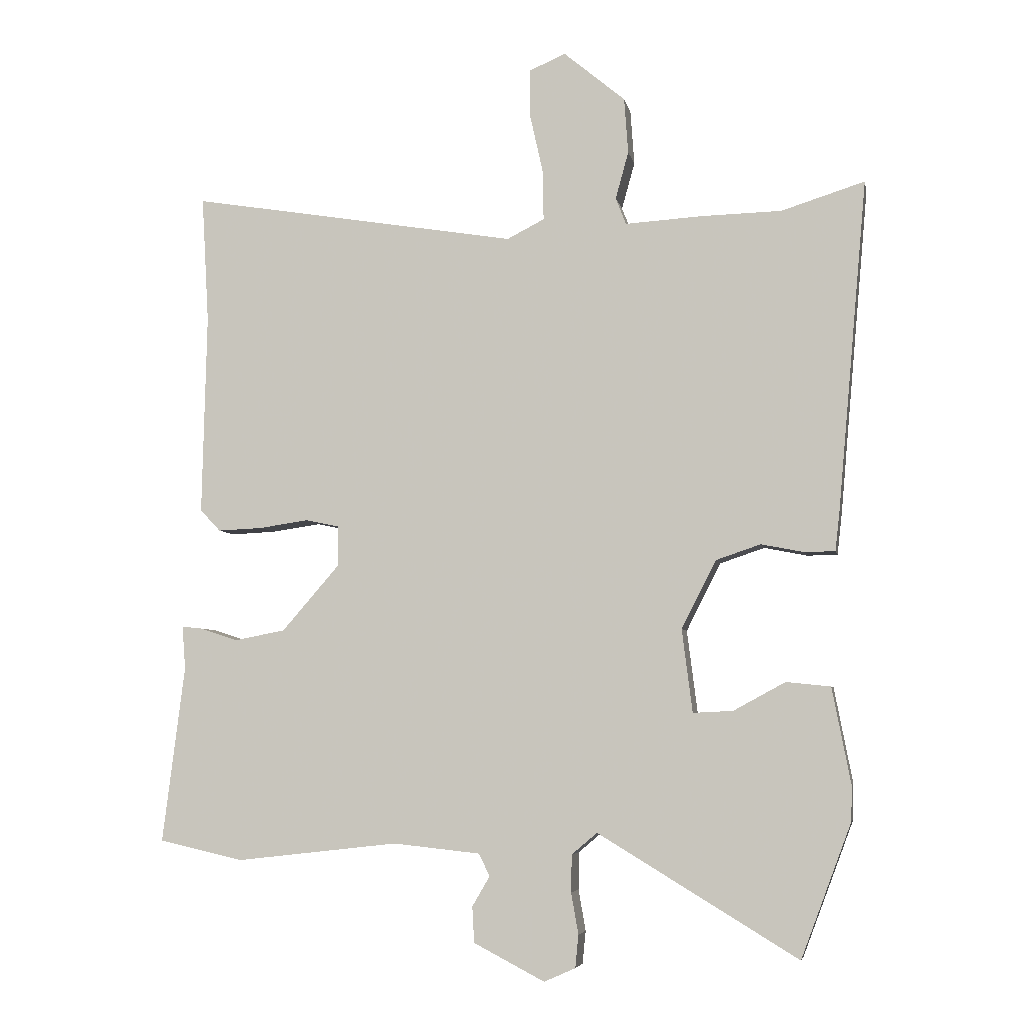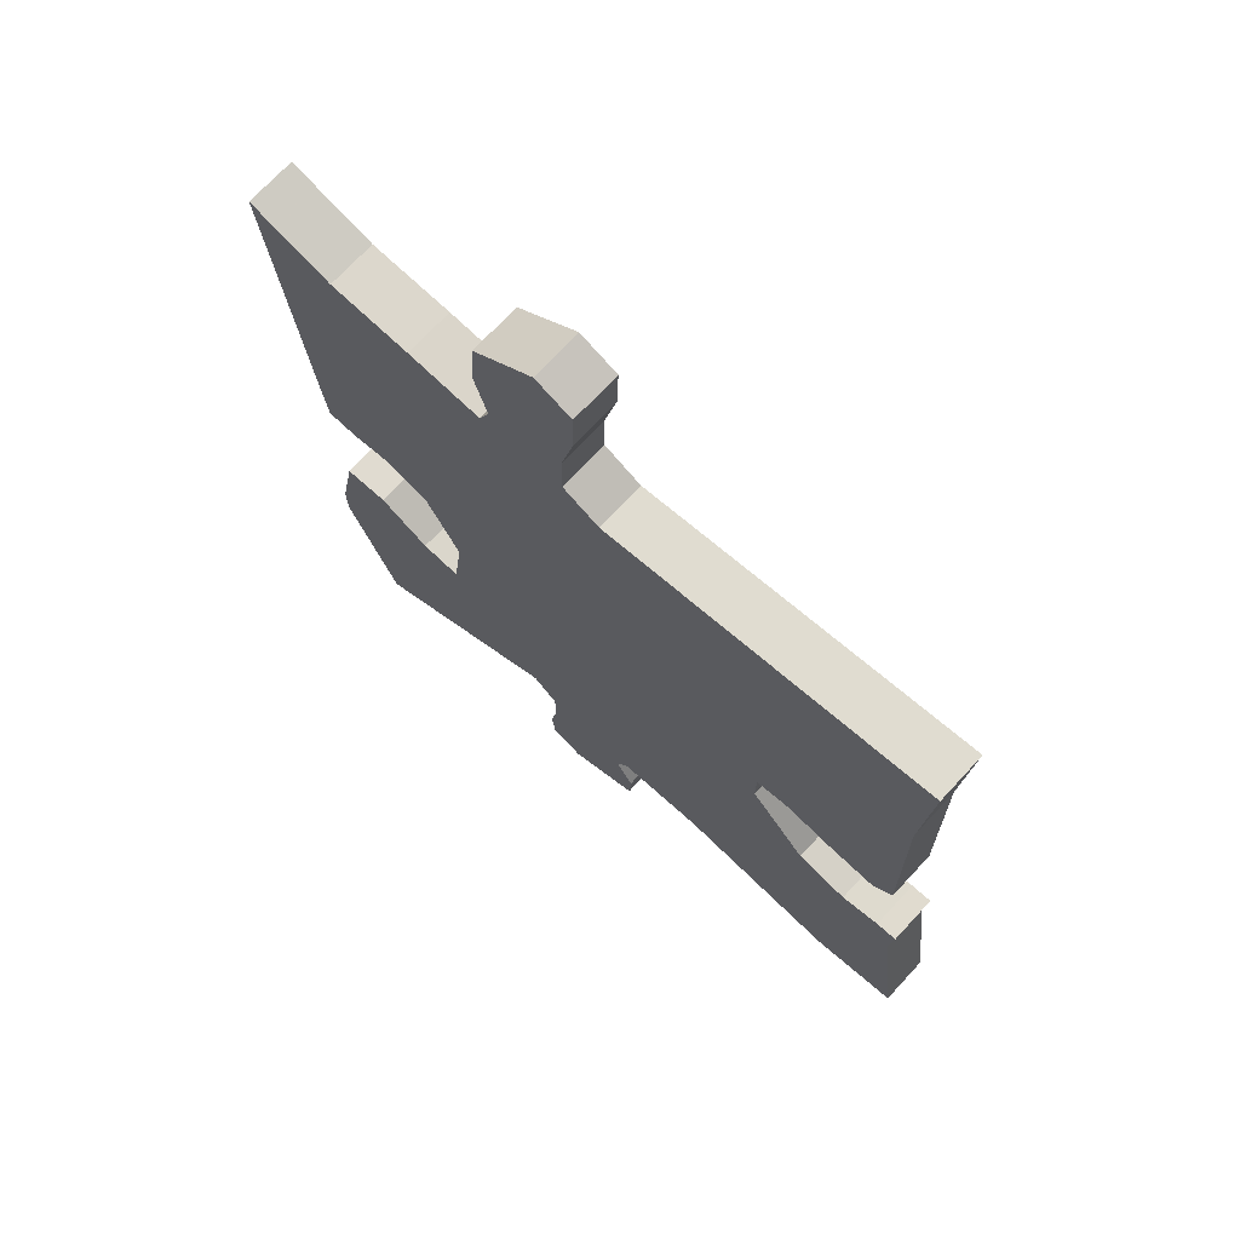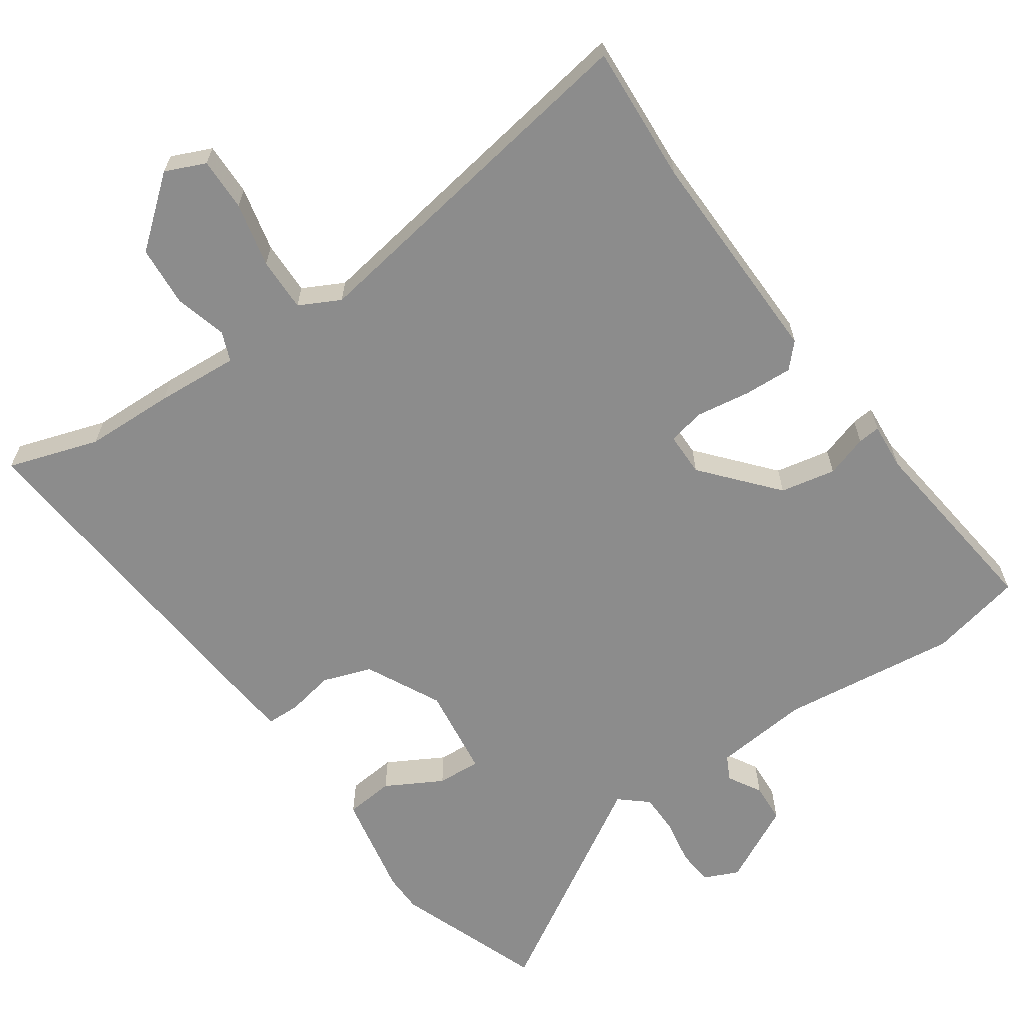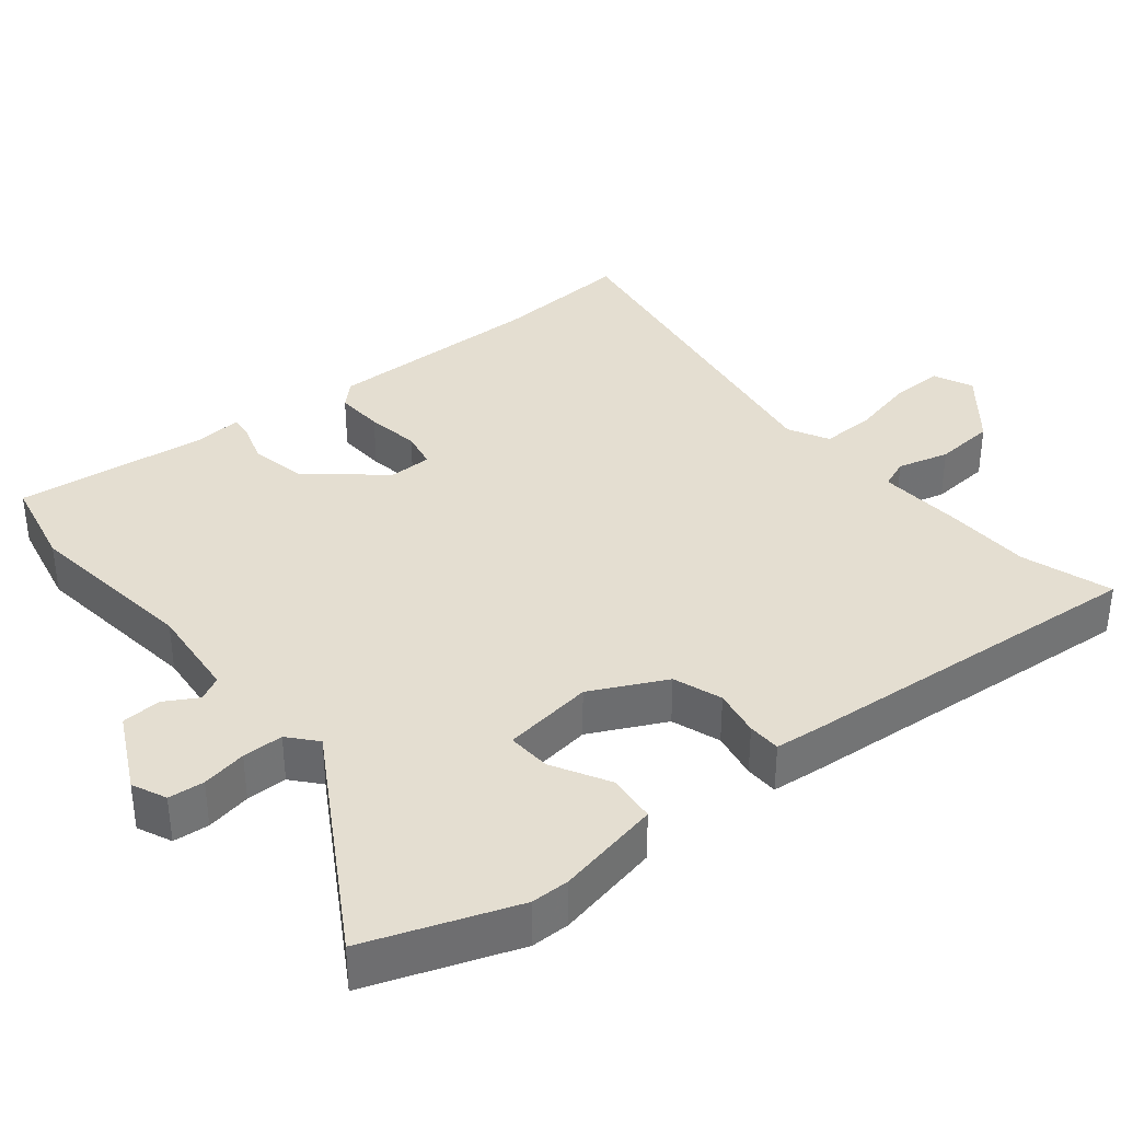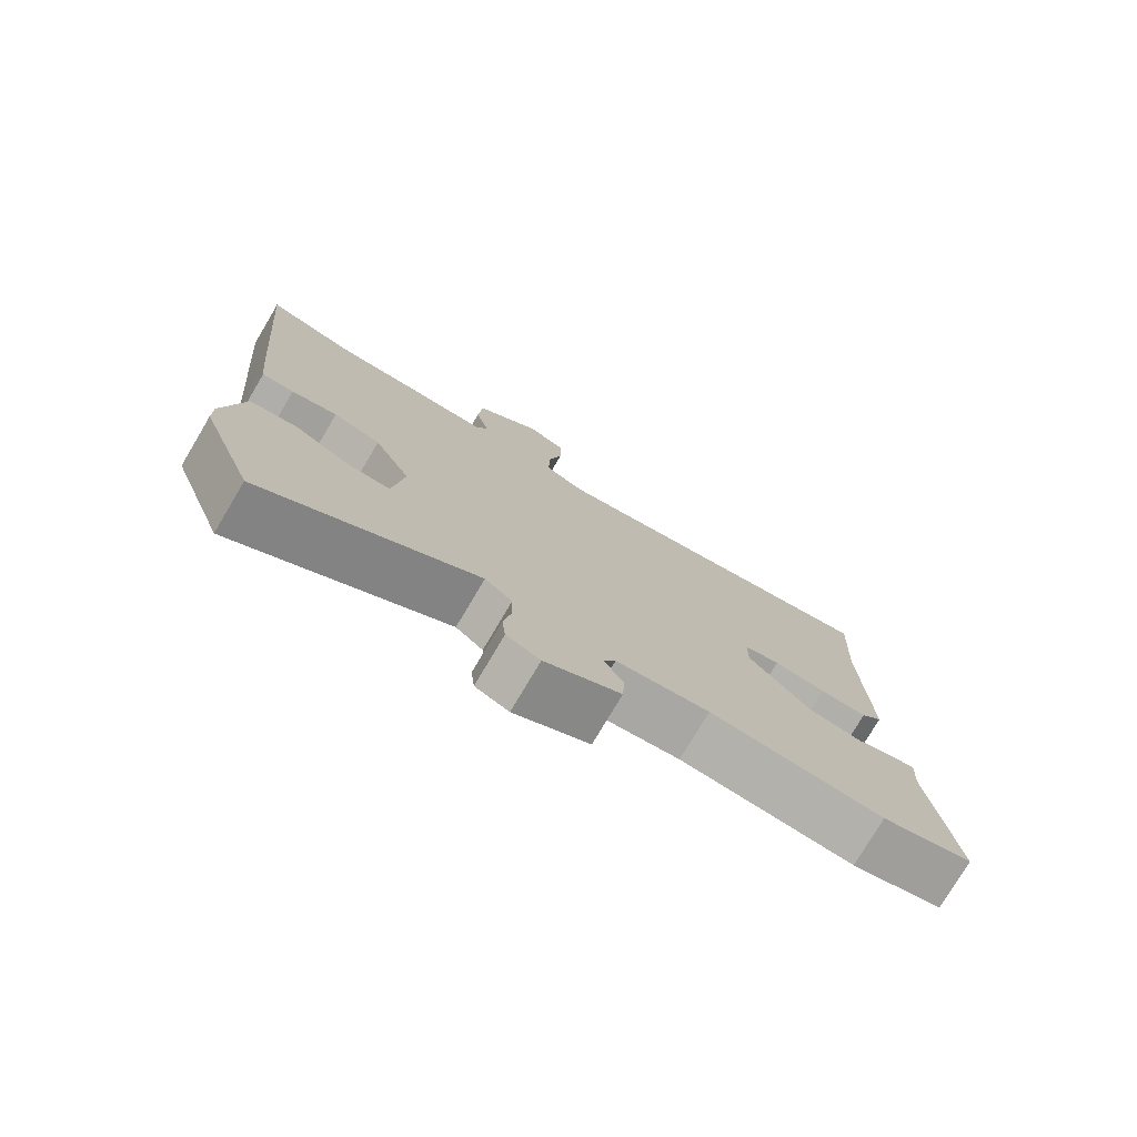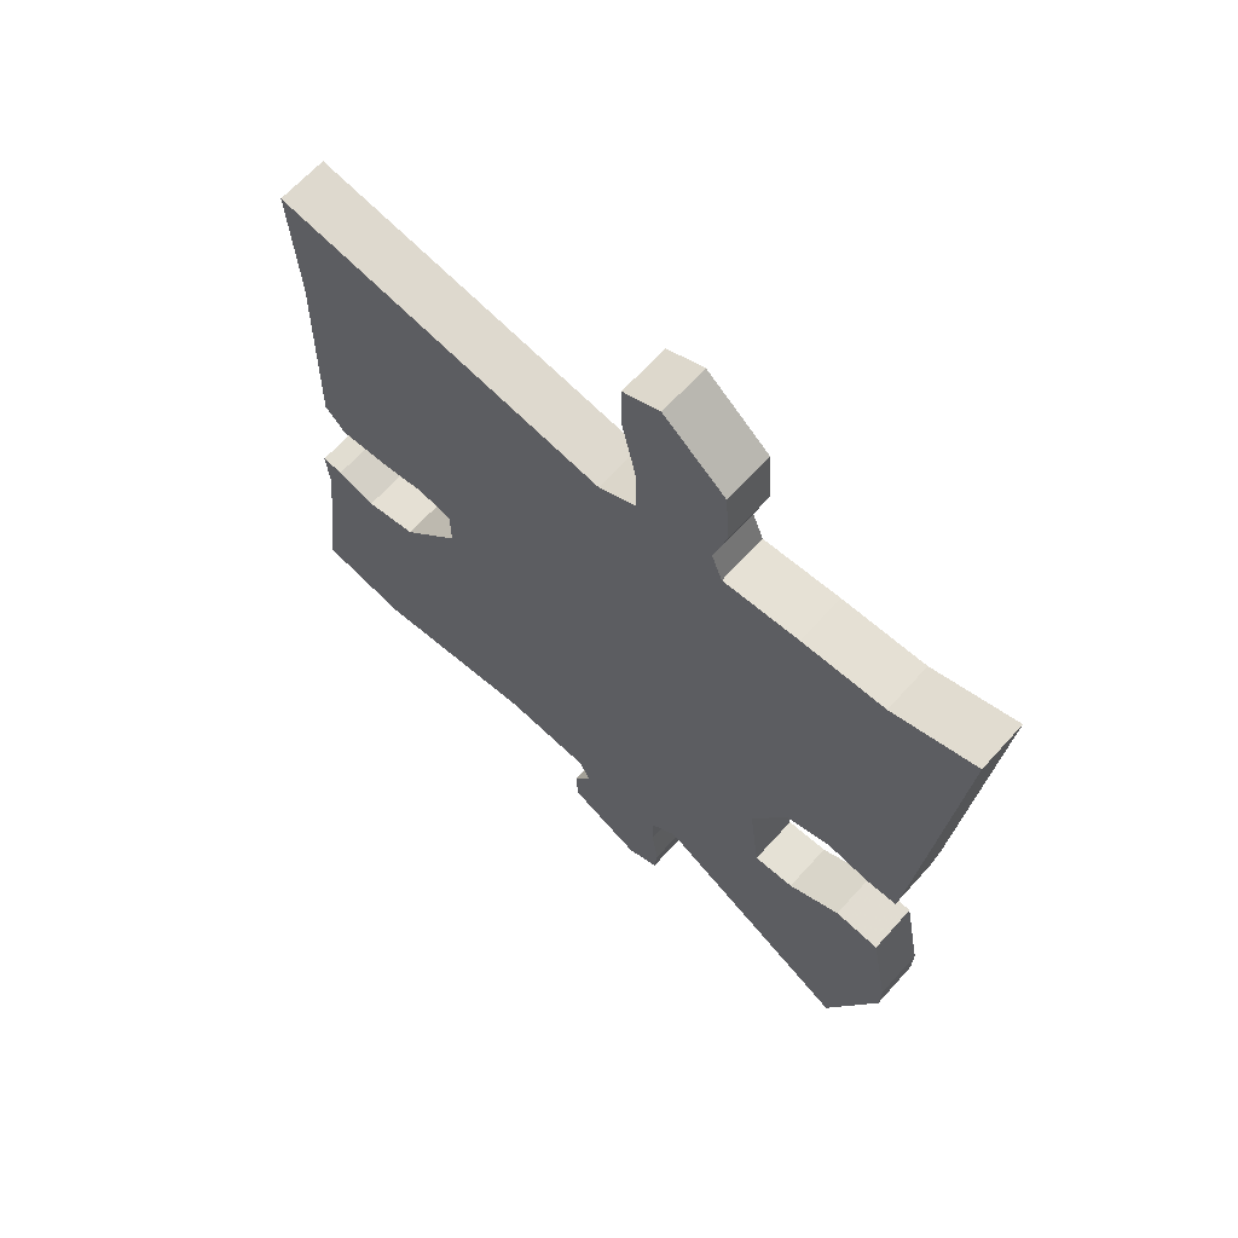
<metadata>
{"format":"obj","ext":"obj","renderer":"f3d","projection":"perspective","resolution":1024,"background":"white","views":[{"elev":-5.5,"azim":-169.1,"up":"+Z"},{"elev":72.3,"azim":42.9,"up":"+Z"},{"elev":-64.2,"azim":34.5,"up":"+Y"},{"elev":36.4,"azim":-129.7,"up":"+Y"},{"elev":-77.1,"azim":-30.7,"up":"+Z"},{"elev":65.8,"azim":-137.9,"up":"+Z"}]}
</metadata>
<code>
v -0.442 0.07 -0.655
v -0.519 0.07 -0.45
v -0.52 0.07 -0.396
v -0.492 0.07 -0.25
v -0.424 0.07 -0.243
v -0.345 0.07 -0.286
v -0.284 0.07 -0.289
v -0.268 0.07 -0.162
v -0.321 0.07 -0.058
v -0.389 0.07 -0.035
v -0.455 0.07 -0.048
v -0.501 0.07 -0.047
v -0.508 0.07 0.015
v -0.553 0.07 0.517
v -0.426 0.07 0.477
v -0.301 0.07 0.474
v -0.186 0.07 0.467
v -0.17 0.07 0.508
v -0.19 0.07 0.58
v -0.184 0.07 0.665
v -0.09 0.07 0.743
v -0.034 0.07 0.719
v -0.035 0.07 0.645
v -0.055 0.07 0.555
v -0.056 0.07 0.48
v 0.001 0.07 0.451
v 0.502 0.07 0.534
v 0.491 0.07 0.34
v 0.498 0.07 0.033
v 0.467 0.07 0
v 0.399 0.07 0.003
v 0.324 0.07 0.014
v 0.272 0.07 0.003
v 0.272 0.07 -0.058
v 0.36 0.07 -0.159
v 0.437 0.07 -0.174
v 0.495 0.07 -0.155
v 0.526 0.07 -0.152
v 0.521 0.07 -0.218
v 0.555 0.07 -0.488
v 0.426 0.07 -0.517
v 0.179 0.07 -0.489
v 0.046 0.07 -0.503
v 0.029 0.07 -0.537
v 0.056 0.07 -0.583
v 0.053 0.07 -0.638
v -0.055 0.07 -0.694
v -0.103 0.07 -0.673
v -0.108 0.07 -0.623
v -0.097 0.07 -0.56
v -0.098 0.07 -0.503
v -0.137 0.07 -0.47
v -0.442 0 -0.655
v -0.519 0 -0.45
v -0.52 0 -0.396
v -0.492 0 -0.25
v -0.424 0 -0.243
v -0.345 0 -0.286
v -0.284 0 -0.289
v -0.268 0 -0.162
v -0.321 0 -0.058
v -0.389 0 -0.035
v -0.455 0 -0.048
v -0.501 0 -0.047
v -0.508 0 0.015
v -0.553 0 0.517
v -0.426 0 0.477
v -0.301 0 0.474
v -0.186 0 0.467
v -0.17 0 0.508
v -0.19 0 0.58
v -0.184 0 0.665
v -0.09 0 0.743
v -0.034 0 0.719
v -0.035 0 0.645
v -0.055 0 0.555
v -0.056 0 0.48
v 0.001 0 0.451
v 0.502 0 0.534
v 0.491 0 0.34
v 0.498 0 0.033
v 0.467 0 0
v 0.399 0 0.003
v 0.324 0 0.014
v 0.272 0 0.003
v 0.272 0 -0.058
v 0.36 0 -0.159
v 0.437 0 -0.174
v 0.495 0 -0.155
v 0.526 0 -0.152
v 0.521 0 -0.218
v 0.555 0 -0.488
v 0.426 0 -0.517
v 0.179 0 -0.489
v 0.046 0 -0.503
v 0.029 0 -0.537
v 0.056 0 -0.583
v 0.053 0 -0.638
v -0.055 0 -0.694
v -0.103 0 -0.673
v -0.108 0 -0.623
v -0.097 0 -0.56
v -0.098 0 -0.503
v -0.137 0 -0.47
f 48 49 50
f 47 48 50
f 46 47 50
f 45 46 50
f 44 45 50
f 43 44 50 51
f 42 43 51 52
f 39 40 41 42
f 39 42 52
f 38 39 52
f 37 38 52
f 36 37 52
f 30 31 32
f 29 30 32
f 28 29 32
f 28 32 33
f 27 28 33
f 26 27 33
f 25 26 33 34
f 22 23 24
f 21 22 24
f 20 21 24
f 19 20 24
f 18 19 24
f 17 18 24 25
f 15 16 17
f 13 14 15
f 12 13 15
f 11 12 15
f 10 11 15
f 9 10 15 17
f 17 25 34
f 9 17 34
f 8 9 34
f 4 5 6
f 3 4 6
f 2 3 6
f 1 2 6
f 52 1 6
f 52 6 7
f 52 7 8
f 36 52 8
f 35 36 8
f 8 34 35
f 102 101 100
f 102 100 99
f 102 99 98
f 102 98 97
f 102 97 96
f 103 102 96 95
f 104 103 95 94
f 94 93 92 91
f 104 94 91
f 104 91 90
f 104 90 89
f 104 89 88
f 84 83 82
f 84 82 81
f 84 81 80
f 85 84 80
f 85 80 79
f 85 79 78
f 86 85 78 77
f 76 75 74
f 76 74 73
f 76 73 72
f 76 72 71
f 76 71 70
f 77 76 70 69
f 69 68 67
f 67 66 65
f 67 65 64
f 67 64 63
f 67 63 62
f 69 67 62 61
f 86 77 69
f 86 69 61
f 86 61 60
f 58 57 56
f 58 56 55
f 58 55 54
f 58 54 53
f 58 53 104
f 59 58 104
f 60 59 104
f 60 104 88
f 60 88 87
f 87 86 60
f 1 53 54 2
f 2 54 55 3
f 3 55 56 4
f 4 56 57 5
f 5 57 58 6
f 6 58 59 7
f 7 59 60 8
f 8 60 61 9
f 9 61 62 10
f 10 62 63 11
f 11 63 64 12
f 12 64 65 13
f 13 65 66 14
f 14 66 67 15
f 15 67 68 16
f 16 68 69 17
f 17 69 70 18
f 18 70 71 19
f 19 71 72 20
f 20 72 73 21
f 21 73 74 22
f 22 74 75 23
f 23 75 76 24
f 24 76 77 25
f 25 77 78 26
f 26 78 79 27
f 27 79 80 28
f 28 80 81 29
f 29 81 82 30
f 30 82 83 31
f 31 83 84 32
f 32 84 85 33
f 33 85 86 34
f 34 86 87 35
f 35 87 88 36
f 36 88 89 37
f 37 89 90 38
f 38 90 91 39
f 39 91 92 40
f 40 92 93 41
f 41 93 94 42
f 42 94 95 43
f 43 95 96 44
f 44 96 97 45
f 45 97 98 46
f 46 98 99 47
f 47 99 100 48
f 48 100 101 49
f 49 101 102 50
f 50 102 103 51
f 51 103 104 52
f 52 104 53 1

</code>
